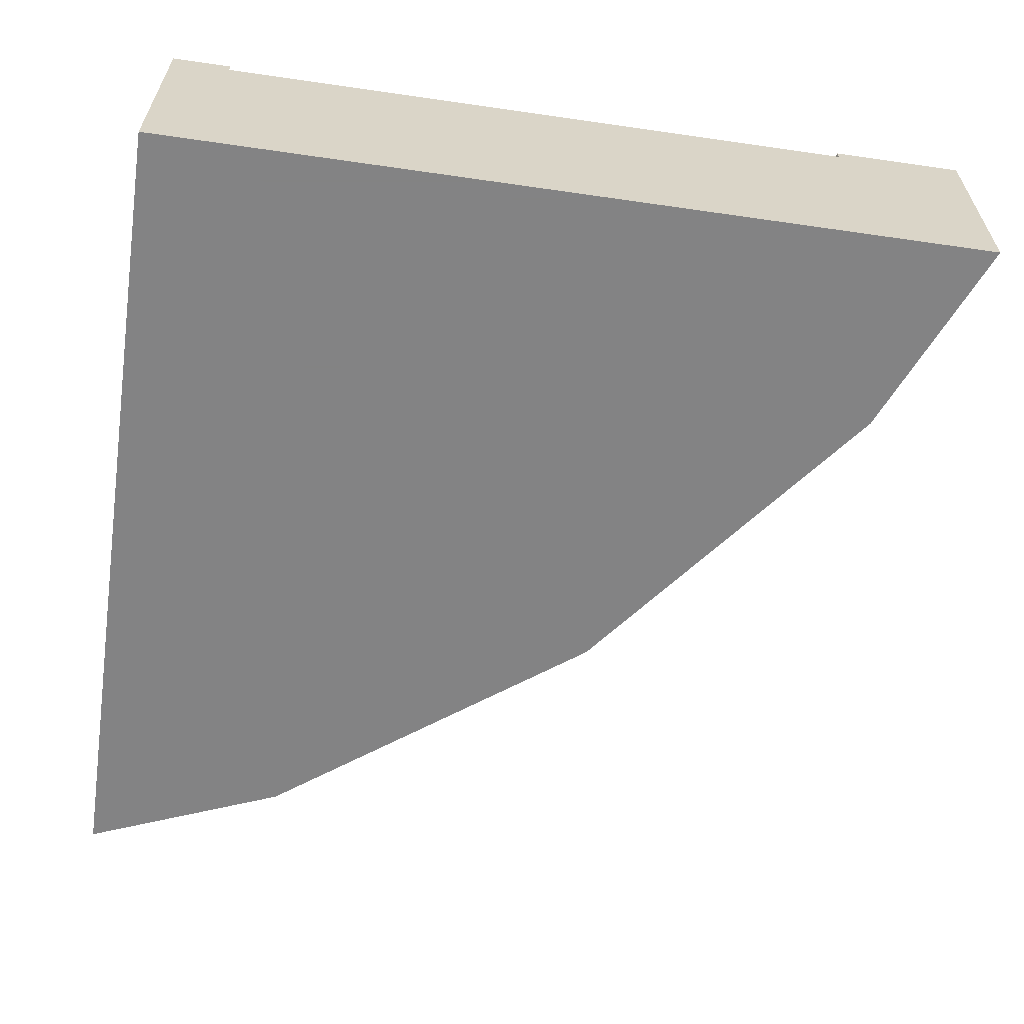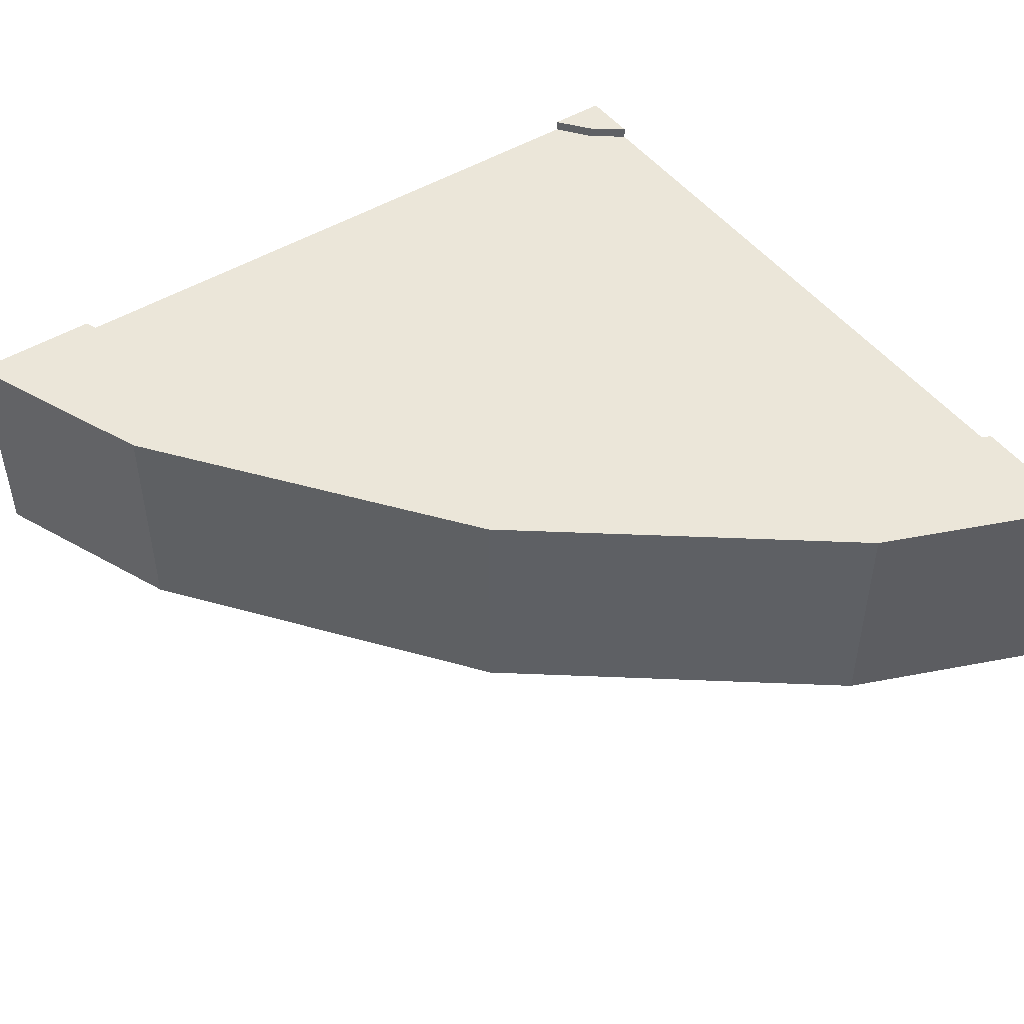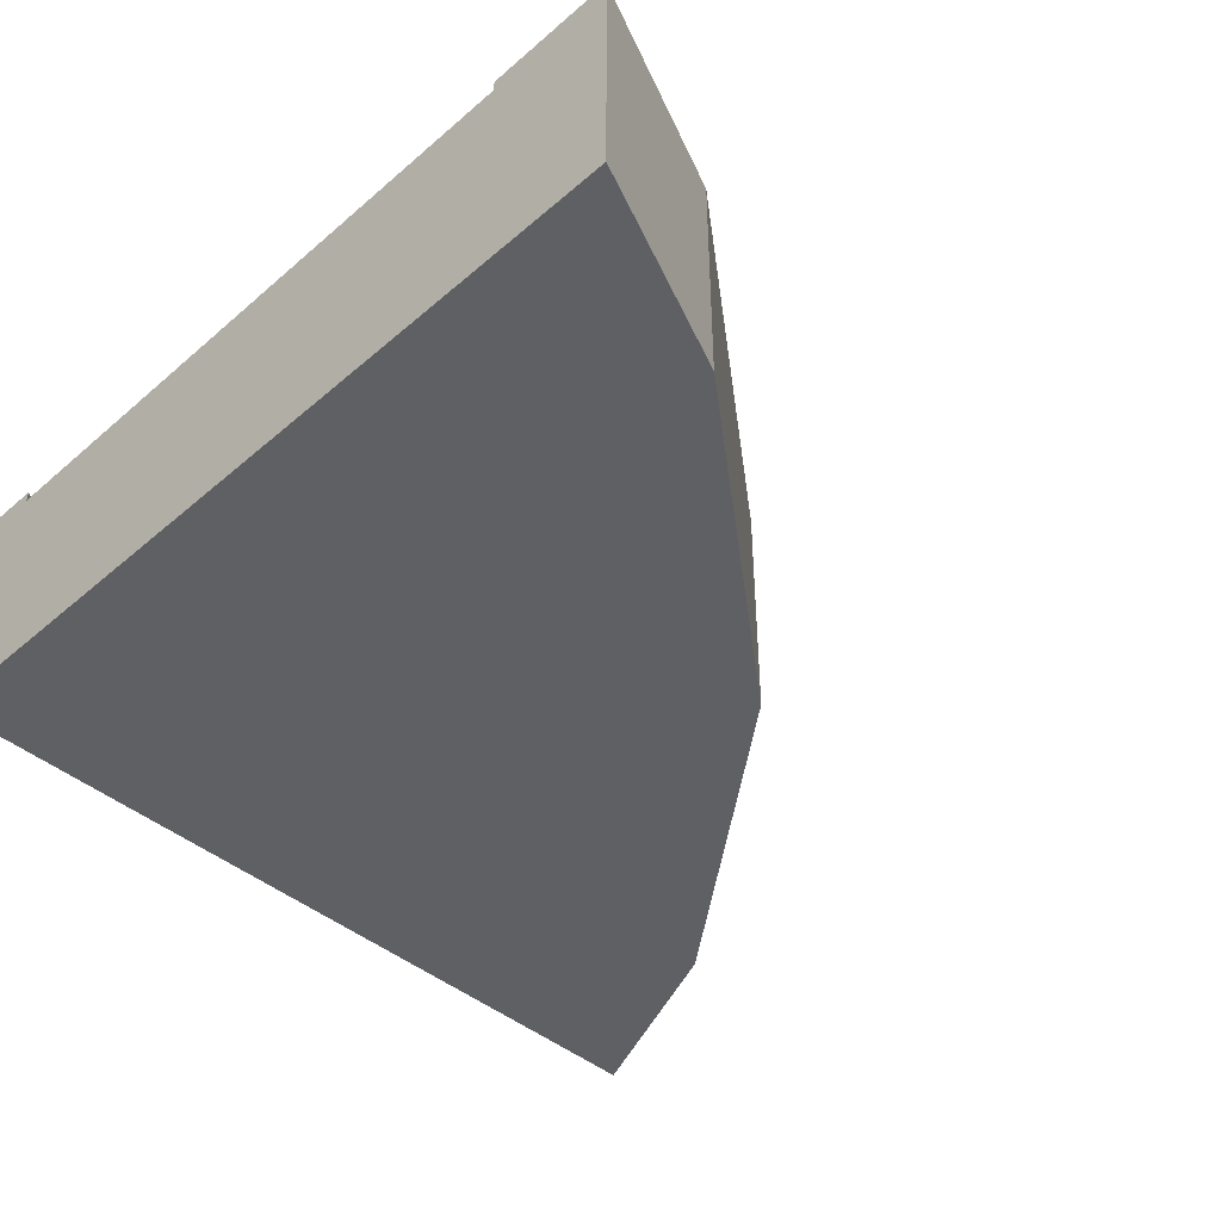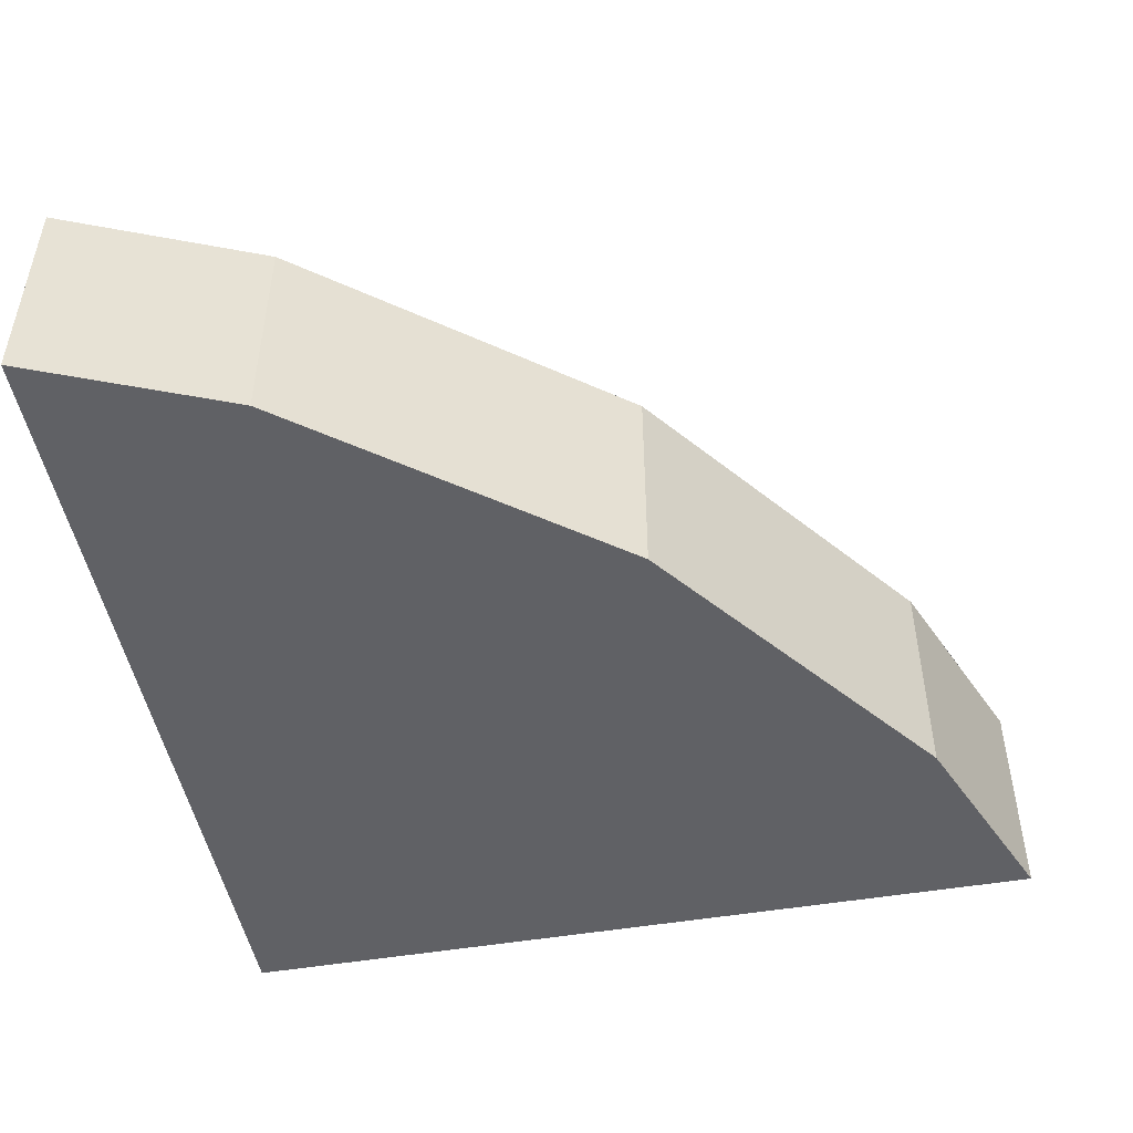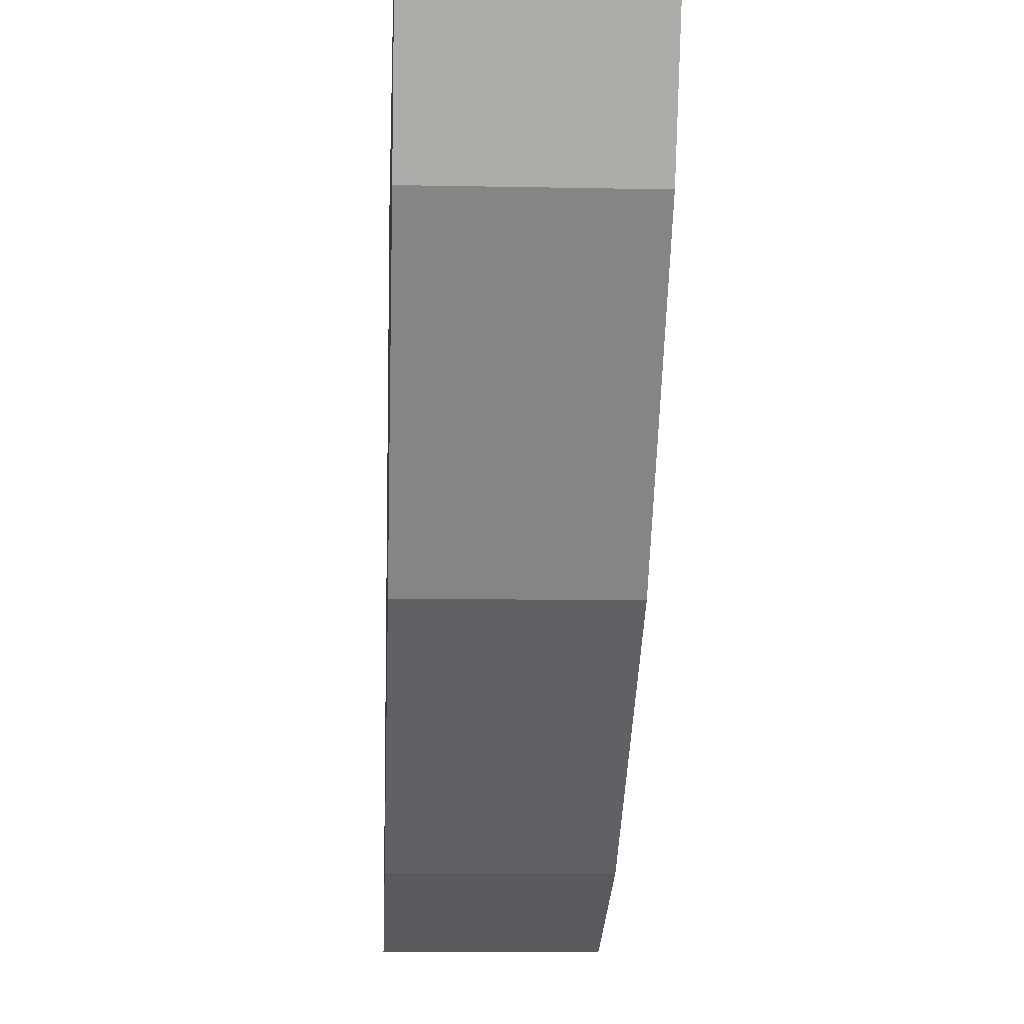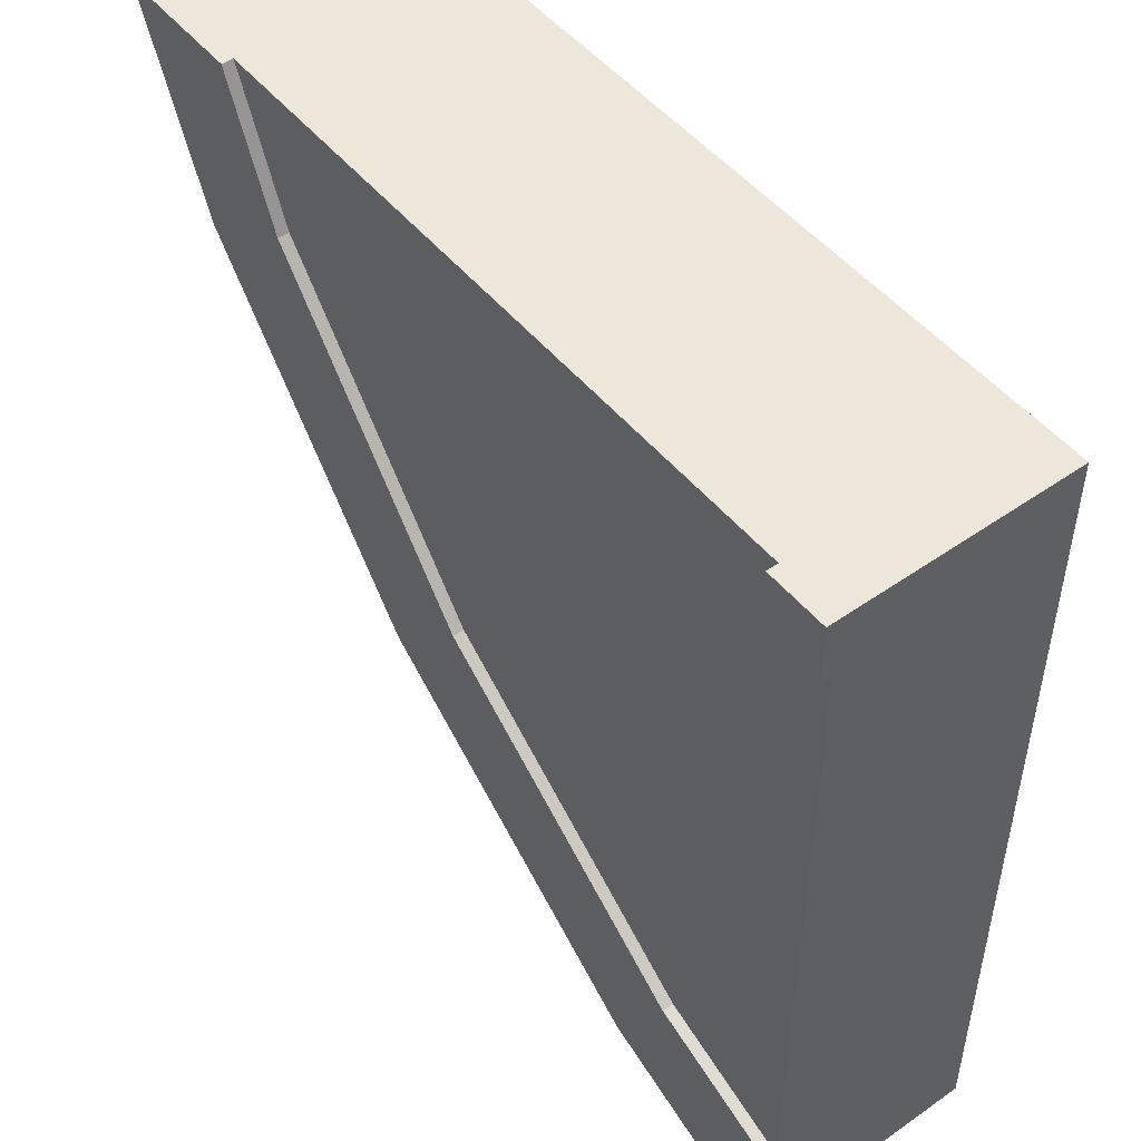
<metadata>
{"format":"obj","ext":"obj","renderer":"f3d","projection":"perspective","resolution":1024,"background":"white","views":[{"elev":-61.1,"azim":-8.4,"up":"+Y"},{"elev":47.3,"azim":145.2,"up":"+Y"},{"elev":-43.7,"azim":45.3,"up":"+Y"},{"elev":-48.9,"azim":100.7,"up":"+Y"},{"elev":-9.0,"azim":86.9,"up":"+Z"},{"elev":49.7,"azim":-127.7,"up":"+Z"}]}
</metadata>
<code>
v 0.5113 0.2797 0.4887
v 0.1665 0.2797 0.2241
v 0.1665 0.2664 0.2241
v 0.5113 0.2664 0.4887
v 0.8449 0.2797 1
v 1 0.2797 1
v 0.9011 0.2797 0.7612
v 0.6135 0.2797 0.3865
v 0.2388 0.2797 0.0989
v 0 0.2797 0
v 0 0.2797 0.1551
v 0.7759 0.2797 0.8335
v 0.8449 0.2664 1
v 0.8449 0.1332 1
v 0.0714 0.1332 1
v 0.0714 0.2664 1
v 0.0714 0.2797 1
v 0 0.2797 1
v 0 0 1
v 1 0 1
v 0.0404 0.2664 0.9596
v 0.7759 0.2664 0.8335
v 0 0.2664 0.1551
v 0 0.2664 0.9286
v 0.0404 0.2797 0.9596
v 0 0.2797 0.9286
v 0 0.1332 0.9286
v 0 0.1332 0.1551
v 0 0 0
v 0.2388 0 0.0989
v 0.6135 0 0.3865
v 0.9011 0 0.7612
g Mesh1 Group1 Model
f 2 4 1
f 2 3 4
f 7 5 6
f 7 12 5
f 8 12 7
f 8 1 12
f 9 1 8
f 9 2 1
f 10 11 2
f 10 2 9
f 19 17 18
f 20 6 14
f 20 14 15
f 15 17 19
f 20 15 19
f 5 14 6
f 15 13 16
f 15 14 13
f 13 24 21
f 13 21 16
f 24 13 22
f 24 22 4
f 24 4 3
f 24 3 23
f 17 21 25
f 17 16 21
f 25 18 17
f 25 26 18
f 29 11 10
f 19 18 27
f 19 27 28
f 28 11 29
f 19 28 29
f 26 27 18
f 24 28 27
f 24 23 28
f 11 3 2
f 11 23 3
f 9 29 10
f 9 30 29
f 8 30 9
f 8 31 30
f 7 31 8
f 7 32 31
f 6 32 7
f 6 20 32
f 29 30 31
f 29 31 19
f 32 19 31
f 32 20 19
f 25 24 26
f 25 21 24
f 12 13 5
f 12 22 13
f 1 22 12
f 1 4 22

</code>
